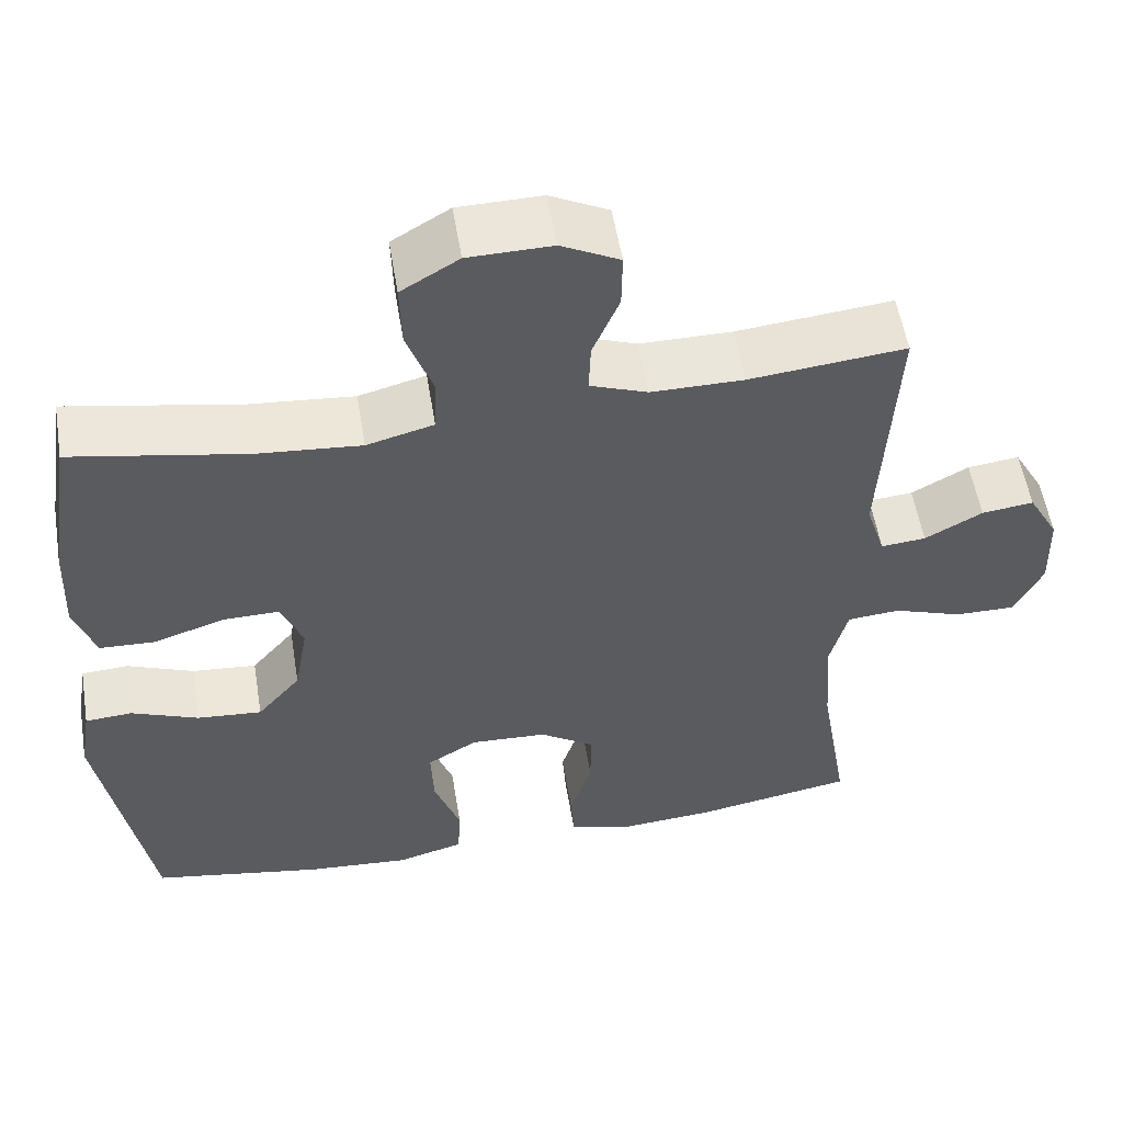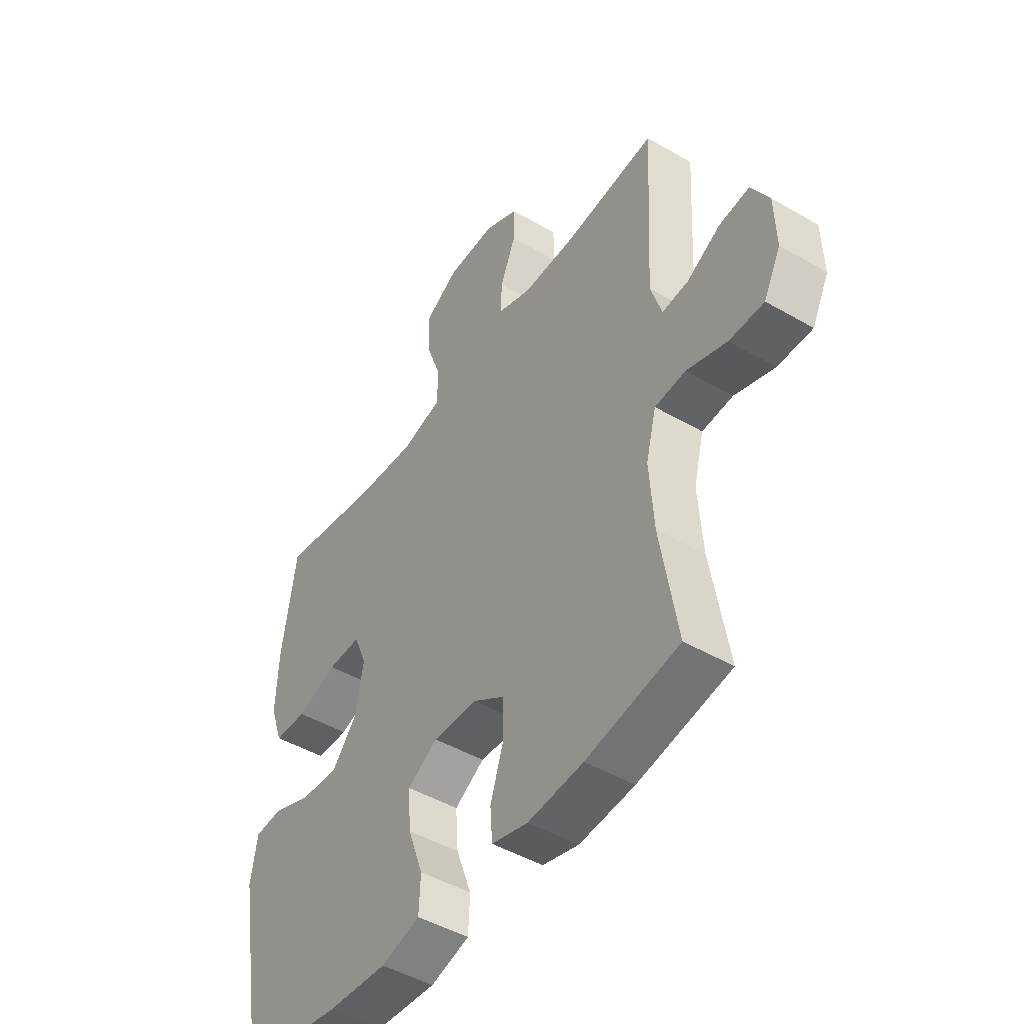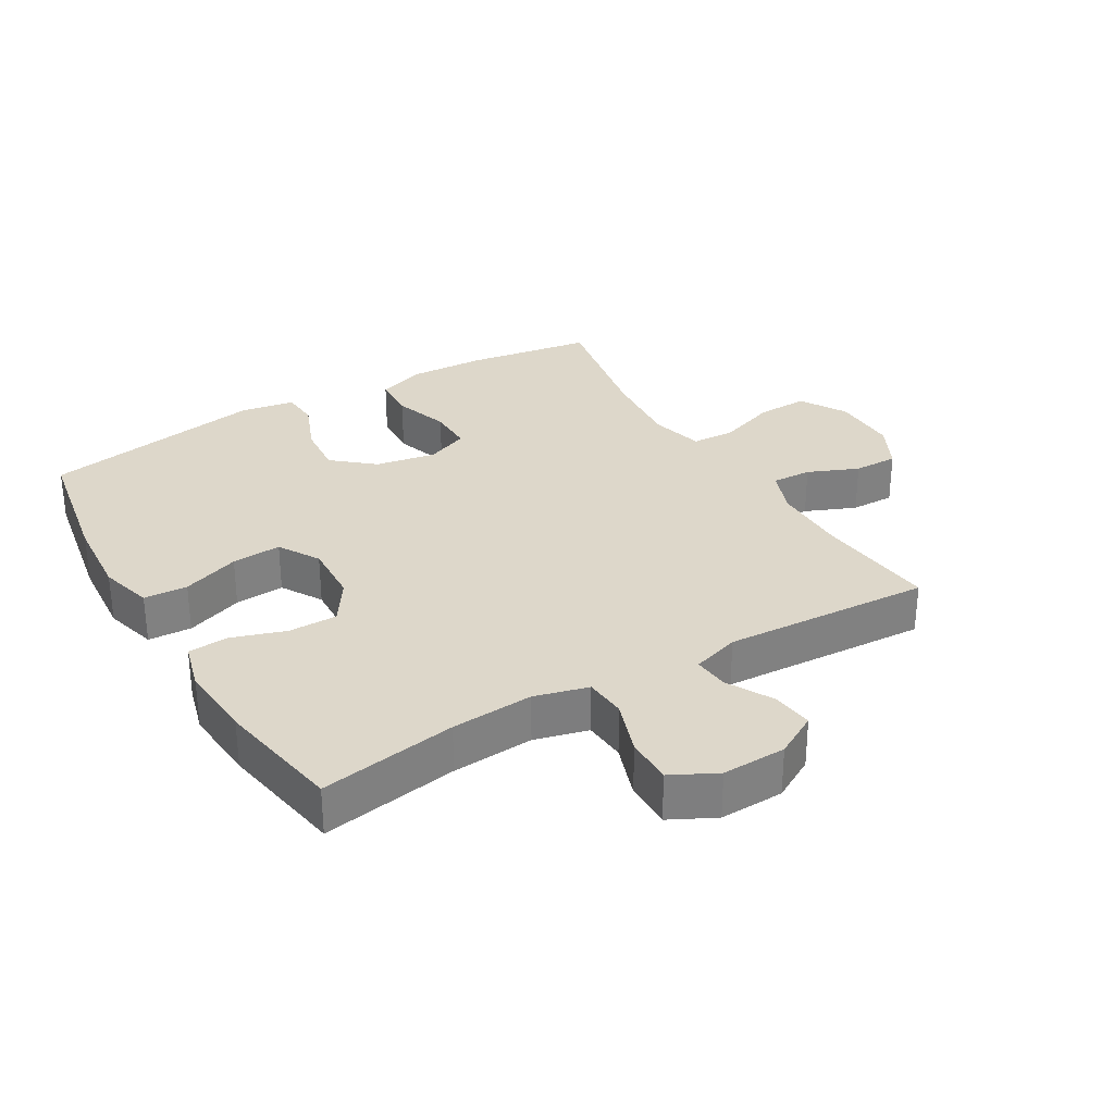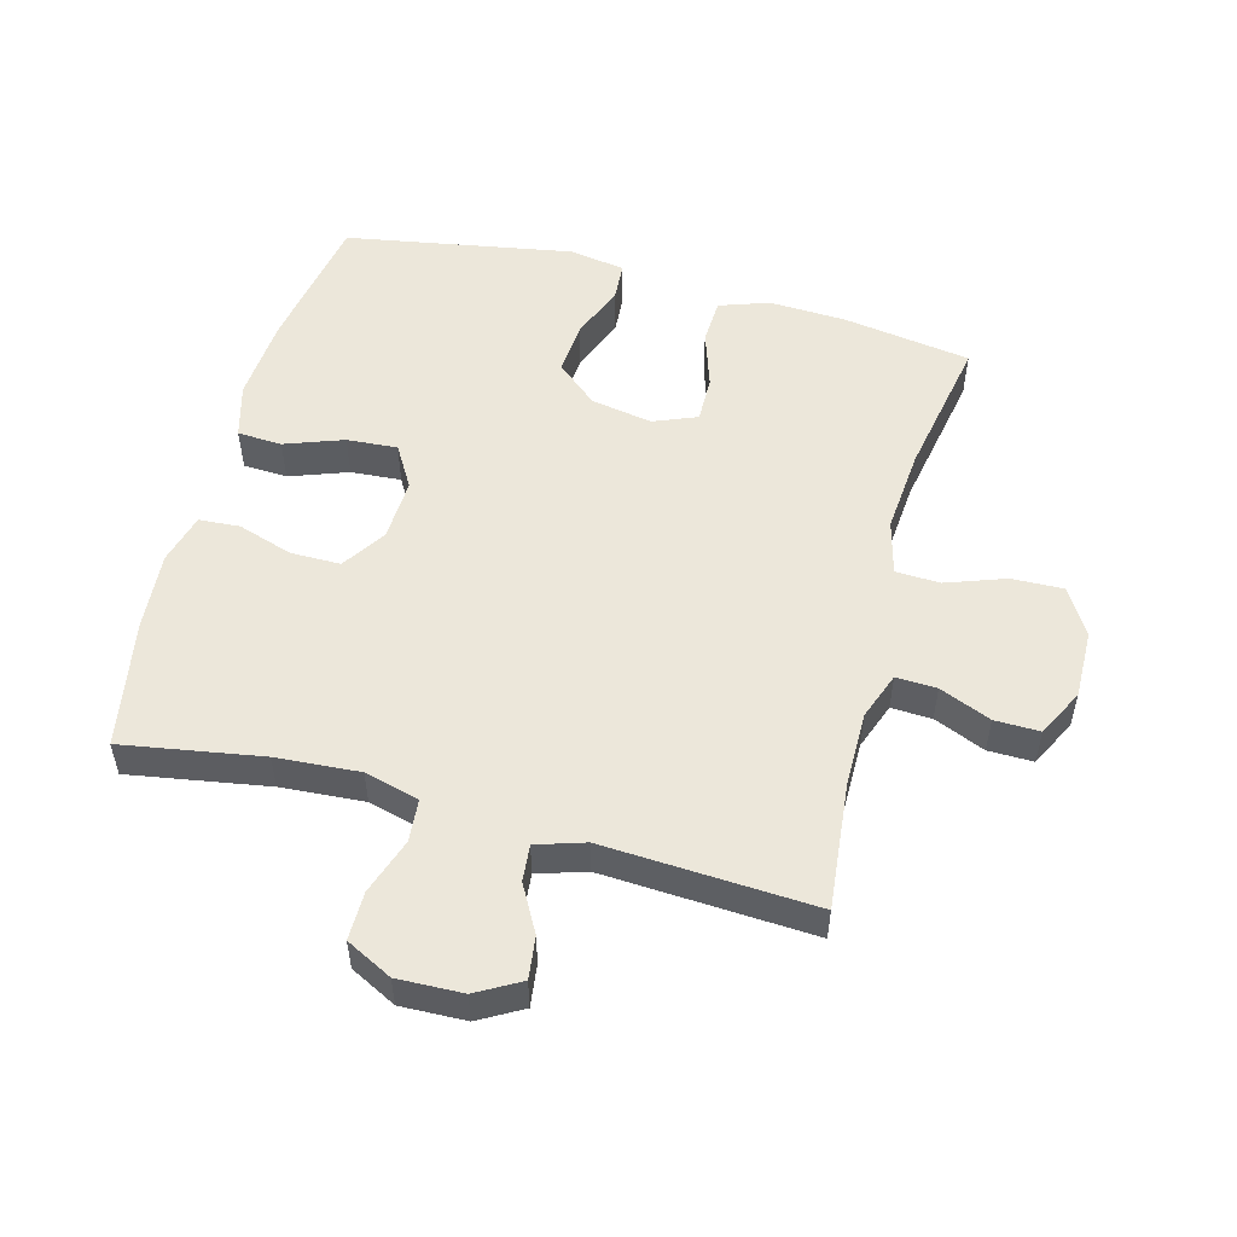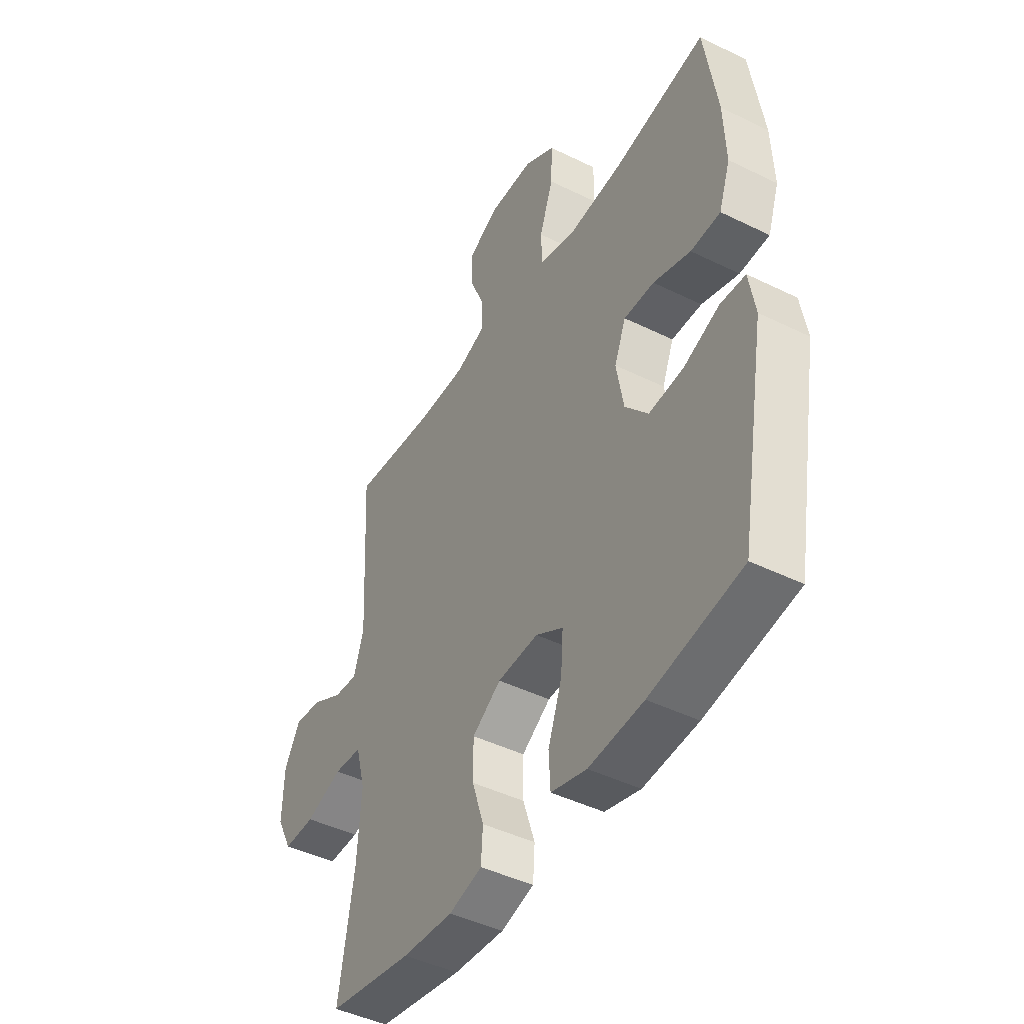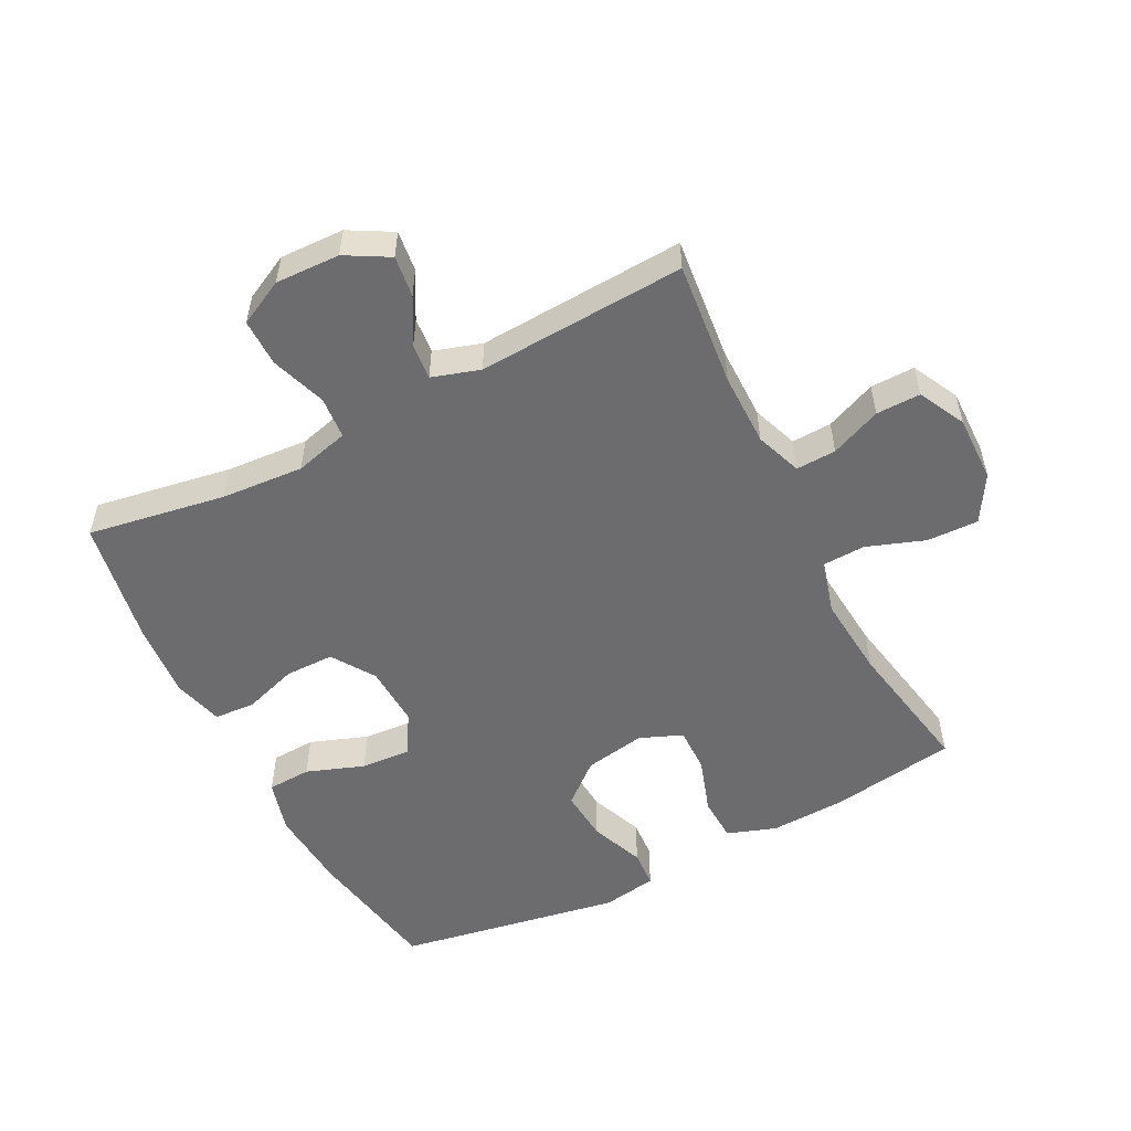
<metadata>
{"format":"obj","ext":"obj","renderer":"f3d","projection":"perspective","resolution":1024,"background":"white","views":[{"elev":54.8,"azim":170.7,"up":"+Z"},{"elev":-46.9,"azim":-123.4,"up":"+Z"},{"elev":30.9,"azim":-120.5,"up":"+Y"},{"elev":53.4,"azim":-75.0,"up":"+Y"},{"elev":-44.9,"azim":60.3,"up":"+Z"},{"elev":-53.8,"azim":-62.8,"up":"+Y"}]}
</metadata>
<code>
o path934
v 0.3096 0.0375 0.4292
v 0.1788 0.0375 0.4181
v 0.09438 0.0375 0.4402
v 0.09163 0.0375 0.5093
v 0.1246 0.0375 0.6012
v 0.1271 0.0375 0.6825
v 0.05439 0.0375 0.7258
v -0.0509 0.0375 0.7275
v -0.1245 0.0375 0.69
v -0.1235 0.0375 0.6198
v -0.08998 0.0375 0.5396
v -0.08743 0.0375 0.4763
v -0.1602 0.0375 0.4494
v -0.2764 0.0375 0.4495
v -0.4729 0.0375 0.4697
v -0.4548 0.0375 0.1401
v -0.4787 0.0375 0.06457
v -0.5353 0.0375 0.06987
v -0.6078 0.0375 0.1098
v -0.6733 0.0375 0.1181
v -0.7115 0.0375 0.0501
v -0.7148 0.0375 -0.05186
v -0.6782 0.0375 -0.1238
v -0.6031 0.0375 -0.1232
v -0.5161 0.0375 -0.09325
v -0.4495 0.0375 -0.09863
v -0.4272 0.0375 -0.184
v -0.4364 0.0375 -0.3145
v -0.4729 0.0375 -0.5322
v -0.2724 0.0375 -0.5679
v -0.1523 0.0375 -0.5772
v -0.07403 0.0375 -0.556
v -0.06963 0.0375 -0.4921
v -0.09746 0.0375 -0.4064
v -0.09735 0.0375 -0.3287
v -0.02913 0.0375 -0.2839
v 0.06739 0.0375 -0.2795
v 0.1324 0.0375 -0.3182
v 0.1268 0.0375 -0.397
v 0.09379 0.0375 -0.488
v 0.0974 0.0375 -0.5573
v 0.1817 0.0375 -0.5805
v 0.3115 0.0375 -0.5706
v 0.5288 0.0375 -0.5322
v 0.5914 0.0375 -0.1774
v 0.577 0.0375 -0.09103
v 0.5177 0.0375 -0.08706
v 0.4329 0.0375 -0.1209
v 0.351 0.0375 -0.1276
v 0.2963 0.0375 -0.06334
v 0.2794 0.0375 0.03262
v 0.3068 0.0375 0.1001
v 0.3786 0.0375 0.09911
v 0.467 0.0375 0.06993
v 0.5373 0.0375 0.07305
v 0.5642 0.0375 0.1504
v 0.5593 0.0375 0.2698
v 0.5288 0.0375 0.4697
v 0.3096 -0.0375 0.4292
v 0.1788 -0.0375 0.4181
v 0.09438 -0.0375 0.4402
v 0.09163 -0.0375 0.5093
v 0.1246 -0.0375 0.6012
v 0.1271 -0.0375 0.6825
v 0.05439 -0.0375 0.7258
v -0.0509 -0.0375 0.7275
v -0.1245 -0.0375 0.69
v -0.1235 -0.0375 0.6198
v -0.08998 -0.0375 0.5396
v -0.08743 -0.0375 0.4763
v -0.1602 -0.0375 0.4494
v -0.2764 -0.0375 0.4495
v -0.4729 -0.0375 0.4697
v -0.4548 -0.0375 0.1401
v -0.4787 -0.0375 0.06457
v -0.5353 -0.0375 0.06987
v -0.6078 -0.0375 0.1098
v -0.6733 -0.0375 0.1181
v -0.7115 -0.0375 0.0501
v -0.7148 -0.0375 -0.05186
v -0.6782 -0.0375 -0.1238
v -0.6031 -0.0375 -0.1232
v -0.5161 -0.0375 -0.09325
v -0.4495 -0.0375 -0.09863
v -0.4272 -0.0375 -0.184
v -0.4364 -0.0375 -0.3145
v -0.4729 -0.0375 -0.5322
v -0.2724 -0.0375 -0.5679
v -0.1523 -0.0375 -0.5772
v -0.07403 -0.0375 -0.556
v -0.06963 -0.0375 -0.4921
v -0.09746 -0.0375 -0.4064
v -0.09735 -0.0375 -0.3287
v -0.02913 -0.0375 -0.2839
v 0.06739 -0.0375 -0.2795
v 0.1324 -0.0375 -0.3182
v 0.1268 -0.0375 -0.397
v 0.09379 -0.0375 -0.488
v 0.0974 -0.0375 -0.5573
v 0.1817 -0.0375 -0.5805
v 0.3115 -0.0375 -0.5706
v 0.5288 -0.0375 -0.5322
v 0.5914 -0.0375 -0.1774
v 0.577 -0.0375 -0.09103
v 0.5177 -0.0375 -0.08706
v 0.4329 -0.0375 -0.1209
v 0.351 -0.0375 -0.1276
v 0.2963 -0.0375 -0.06334
v 0.2794 -0.0375 0.03262
v 0.3068 -0.0375 0.1001
v 0.3786 -0.0375 0.09911
v 0.467 -0.0375 0.06993
v 0.5373 -0.0375 0.07305
v 0.5642 -0.0375 0.1504
v 0.5593 -0.0375 0.2698
v 0.5288 -0.0375 0.4697
v -0.7115 0.0375 0.0501
v -0.7148 0.0375 -0.05186
v -0.6782 0.0375 -0.1238
v -0.6782 0.0375 -0.1238
v -0.6733 0.0375 0.1181
v -0.6733 0.0375 0.1181
v -0.6031 0.0375 -0.1232
v -0.6078 0.0375 0.1098
v -0.5353 0.0375 0.06987
v -0.5161 0.0375 -0.09325
v -0.4787 0.0375 0.06457
v -0.4787 0.0375 0.06457
v -0.4495 0.0375 -0.09863
v -0.4495 0.0375 -0.09863
v -0.4548 0.0375 0.1401
v -0.4364 0.0375 -0.3145
v -0.4729 0.0375 -0.5322
v -0.4729 0.0375 -0.5322
v -0.4729 0.0375 0.4697
v -0.4729 0.0375 0.4697
v -0.4272 0.0375 -0.184
v -0.2764 0.0375 0.4495
v -0.2724 0.0375 -0.5679
v -0.1602 0.0375 0.4494
v -0.1523 0.0375 -0.5772
v -0.08743 0.0375 0.4763
v -0.08743 0.0375 0.4763
v -0.09746 0.0375 -0.4064
v -0.09735 0.0375 -0.3287
v -0.07403 0.0375 -0.556
v -0.07403 0.0375 -0.556
v -0.0509 0.0375 0.7275
v -0.1245 0.0375 0.69
v -0.1245 0.0375 0.69
v -0.1235 0.0375 0.6198
v -0.08998 0.0375 0.5396
v -0.06963 0.0375 -0.4921
v -0.02913 0.0375 -0.2839
v 0.05439 0.0375 0.7258
v 0.06739 0.0375 -0.2795
v 0.1271 0.0375 0.6825
v 0.1271 0.0375 0.6825
v 0.09438 0.0375 0.4402
v 0.09438 0.0375 0.4402
v 0.09163 0.0375 0.5093
v 0.1324 0.0375 -0.3182
v 0.1324 0.0375 -0.3182
v 0.1246 0.0375 0.6012
v 0.1268 0.0375 -0.397
v 0.09379 0.0375 -0.488
v 0.0974 0.0375 -0.5573
v 0.0974 0.0375 -0.5573
v 0.1788 0.0375 0.4181
v 0.1817 0.0375 -0.5805
v 0.3096 0.0375 0.4292
v 0.3115 0.0375 -0.5706
v 0.2794 0.0375 0.03262
v 0.3068 0.0375 0.1001
v 0.3068 0.0375 0.1001
v 0.2963 0.0375 -0.06334
v 0.351 0.0375 -0.1276
v 0.3786 0.0375 0.09911
v 0.4329 0.0375 -0.1209
v 0.467 0.0375 0.06993
v 0.5177 0.0375 -0.08706
v 0.5373 0.0375 0.07305
v 0.5373 0.0375 0.07305
v 0.5288 0.0375 0.4697
v 0.5288 0.0375 0.4697
v 0.5288 0.0375 -0.5322
v 0.5288 0.0375 -0.5322
v 0.577 0.0375 -0.09103
v 0.577 0.0375 -0.09103
v 0.5642 0.0375 0.1504
v 0.5593 0.0375 0.2698
v 0.5914 0.0375 -0.1774
v -0.7115 -0.0375 0.0501
v -0.7148 -0.0375 -0.05186
v -0.6782 -0.0375 -0.1238
v -0.6782 -0.0375 -0.1238
v -0.6733 -0.0375 0.1181
v -0.6733 -0.0375 0.1181
v -0.6031 -0.0375 -0.1232
v -0.6078 -0.0375 0.1098
v -0.5353 -0.0375 0.06987
v -0.5161 -0.0375 -0.09325
v -0.4787 -0.0375 0.06457
v -0.4787 -0.0375 0.06457
v -0.4495 -0.0375 -0.09863
v -0.4495 -0.0375 -0.09863
v -0.4548 -0.0375 0.1401
v -0.4364 -0.0375 -0.3145
v -0.4729 -0.0375 -0.5322
v -0.4729 -0.0375 -0.5322
v -0.4729 -0.0375 0.4697
v -0.4729 -0.0375 0.4697
v -0.4272 -0.0375 -0.184
v -0.2764 -0.0375 0.4495
v -0.2724 -0.0375 -0.5679
v -0.1602 -0.0375 0.4494
v -0.1523 -0.0375 -0.5772
v -0.08743 -0.0375 0.4763
v -0.08743 -0.0375 0.4763
v -0.09746 -0.0375 -0.4064
v -0.09735 -0.0375 -0.3287
v -0.07403 -0.0375 -0.556
v -0.07403 -0.0375 -0.556
v -0.0509 -0.0375 0.7275
v -0.1245 -0.0375 0.69
v -0.1245 -0.0375 0.69
v -0.1235 -0.0375 0.6198
v -0.08998 -0.0375 0.5396
v -0.06963 -0.0375 -0.4921
v -0.02913 -0.0375 -0.2839
v 0.05439 -0.0375 0.7258
v 0.06739 -0.0375 -0.2795
v 0.1271 -0.0375 0.6825
v 0.1271 -0.0375 0.6825
v 0.09438 -0.0375 0.4402
v 0.09438 -0.0375 0.4402
v 0.09163 -0.0375 0.5093
v 0.1324 -0.0375 -0.3182
v 0.1324 -0.0375 -0.3182
v 0.1246 -0.0375 0.6012
v 0.1268 -0.0375 -0.397
v 0.09379 -0.0375 -0.488
v 0.0974 -0.0375 -0.5573
v 0.0974 -0.0375 -0.5573
v 0.1788 -0.0375 0.4181
v 0.1817 -0.0375 -0.5805
v 0.3096 -0.0375 0.4292
v 0.3115 -0.0375 -0.5706
v 0.2794 -0.0375 0.03262
v 0.3068 -0.0375 0.1001
v 0.3068 -0.0375 0.1001
v 0.2963 -0.0375 -0.06334
v 0.351 -0.0375 -0.1276
v 0.3786 -0.0375 0.09911
v 0.4329 -0.0375 -0.1209
v 0.467 -0.0375 0.06993
v 0.5177 -0.0375 -0.08706
v 0.5373 -0.0375 0.07305
v 0.5373 -0.0375 0.07305
v 0.5288 -0.0375 0.4697
v 0.5288 -0.0375 0.4697
v 0.5288 -0.0375 -0.5322
v 0.5288 -0.0375 -0.5322
v 0.577 -0.0375 -0.09103
v 0.577 -0.0375 -0.09103
v 0.5642 -0.0375 0.1504
v 0.5593 -0.0375 0.2698
v 0.5914 -0.0375 -0.1774
f 220 217 229
f 254 247 250
f 266 267 254
f 264 257 268
f 252 249 232
f 232 249 230
f 230 213 221
f 253 252 238
f 248 241 246
f 230 207 205
f 237 218 235
f 216 235 218
f 201 200 193
f 205 203 202
f 194 201 193
f 246 242 243
f 268 255 262
f 255 253 262
f 207 203 205
f 228 224 227
f 202 201 199
f 262 253 248
f 233 231 240
f 238 252 232
f 249 207 230
f 231 224 228
f 256 266 254
f 218 237 228
f 215 208 209
f 227 224 225
f 207 214 211
f 231 228 240
f 250 235 249
f 205 213 230
f 199 194 195
f 199 201 194
f 220 221 208
f 221 213 208
f 240 228 237
f 267 247 254
f 202 203 201
f 241 242 246
f 217 220 215
f 229 217 222
f 235 216 249
f 260 247 267
f 193 200 197
f 248 238 241
f 245 235 250
f 215 220 208
f 249 216 207
f 245 250 247
f 248 253 238
f 258 266 256
f 207 216 214
f 255 268 257
f 21 22 80 79
f 22 120 196 80
f 122 21 79 198
f 23 24 82 81
f 19 20 78 77
f 18 19 77 76
f 24 25 83 82
f 128 18 76 204
f 25 130 206 83
f 16 17 75 74
f 28 134 210 86
f 136 16 74 212
f 26 27 85 84
f 27 28 86 85
f 14 15 73 72
f 29 30 88 87
f 13 14 72 71
f 30 31 89 88
f 143 13 71 219
f 34 35 93 92
f 31 147 223 89
f 8 150 226 66
f 9 10 68 67
f 10 11 69 68
f 33 34 92 91
f 32 33 91 90
f 35 36 94 93
f 11 12 70 69
f 7 8 66 65
f 36 37 95 94
f 158 7 65 234
f 160 4 62 236
f 37 163 239 95
f 5 6 64 63
f 4 5 63 62
f 39 40 98 97
f 40 168 244 98
f 2 3 61 60
f 41 42 100 99
f 38 39 97 96
f 1 2 60 59
f 42 43 101 100
f 51 175 251 109
f 50 51 109 108
f 49 50 108 107
f 52 53 111 110
f 48 49 107 106
f 53 54 112 111
f 47 48 106 105
f 54 183 259 112
f 185 1 59 261
f 43 187 263 101
f 189 47 105 265
f 55 56 114 113
f 57 58 116 115
f 56 57 115 114
f 45 46 104 103
f 44 45 103 102
f 144 153 141
f 178 174 171
f 190 178 191
f 188 192 181
f 176 156 173
f 156 154 173
f 154 145 137
f 177 162 176
f 172 170 165
f 154 129 131
f 161 159 142
f 140 142 159
f 125 117 124
f 129 126 127
f 118 117 125
f 170 167 166
f 192 186 179
f 179 186 177
f 131 129 127
f 152 151 148
f 126 123 125
f 186 172 177
f 157 164 155
f 162 156 176
f 173 154 131
f 155 152 148
f 180 178 190
f 142 152 161
f 139 133 132
f 151 149 148
f 131 135 138
f 155 164 152
f 174 173 159
f 129 154 137
f 123 119 118
f 123 118 125
f 144 132 145
f 145 132 137
f 164 161 152
f 191 178 171
f 126 125 127
f 165 170 166
f 141 139 144
f 153 146 141
f 159 173 140
f 184 191 171
f 117 121 124
f 172 165 162
f 169 174 159
f 139 132 144
f 173 131 140
f 169 171 174
f 172 162 177
f 182 180 190
f 131 138 140
f 179 181 192

</code>
